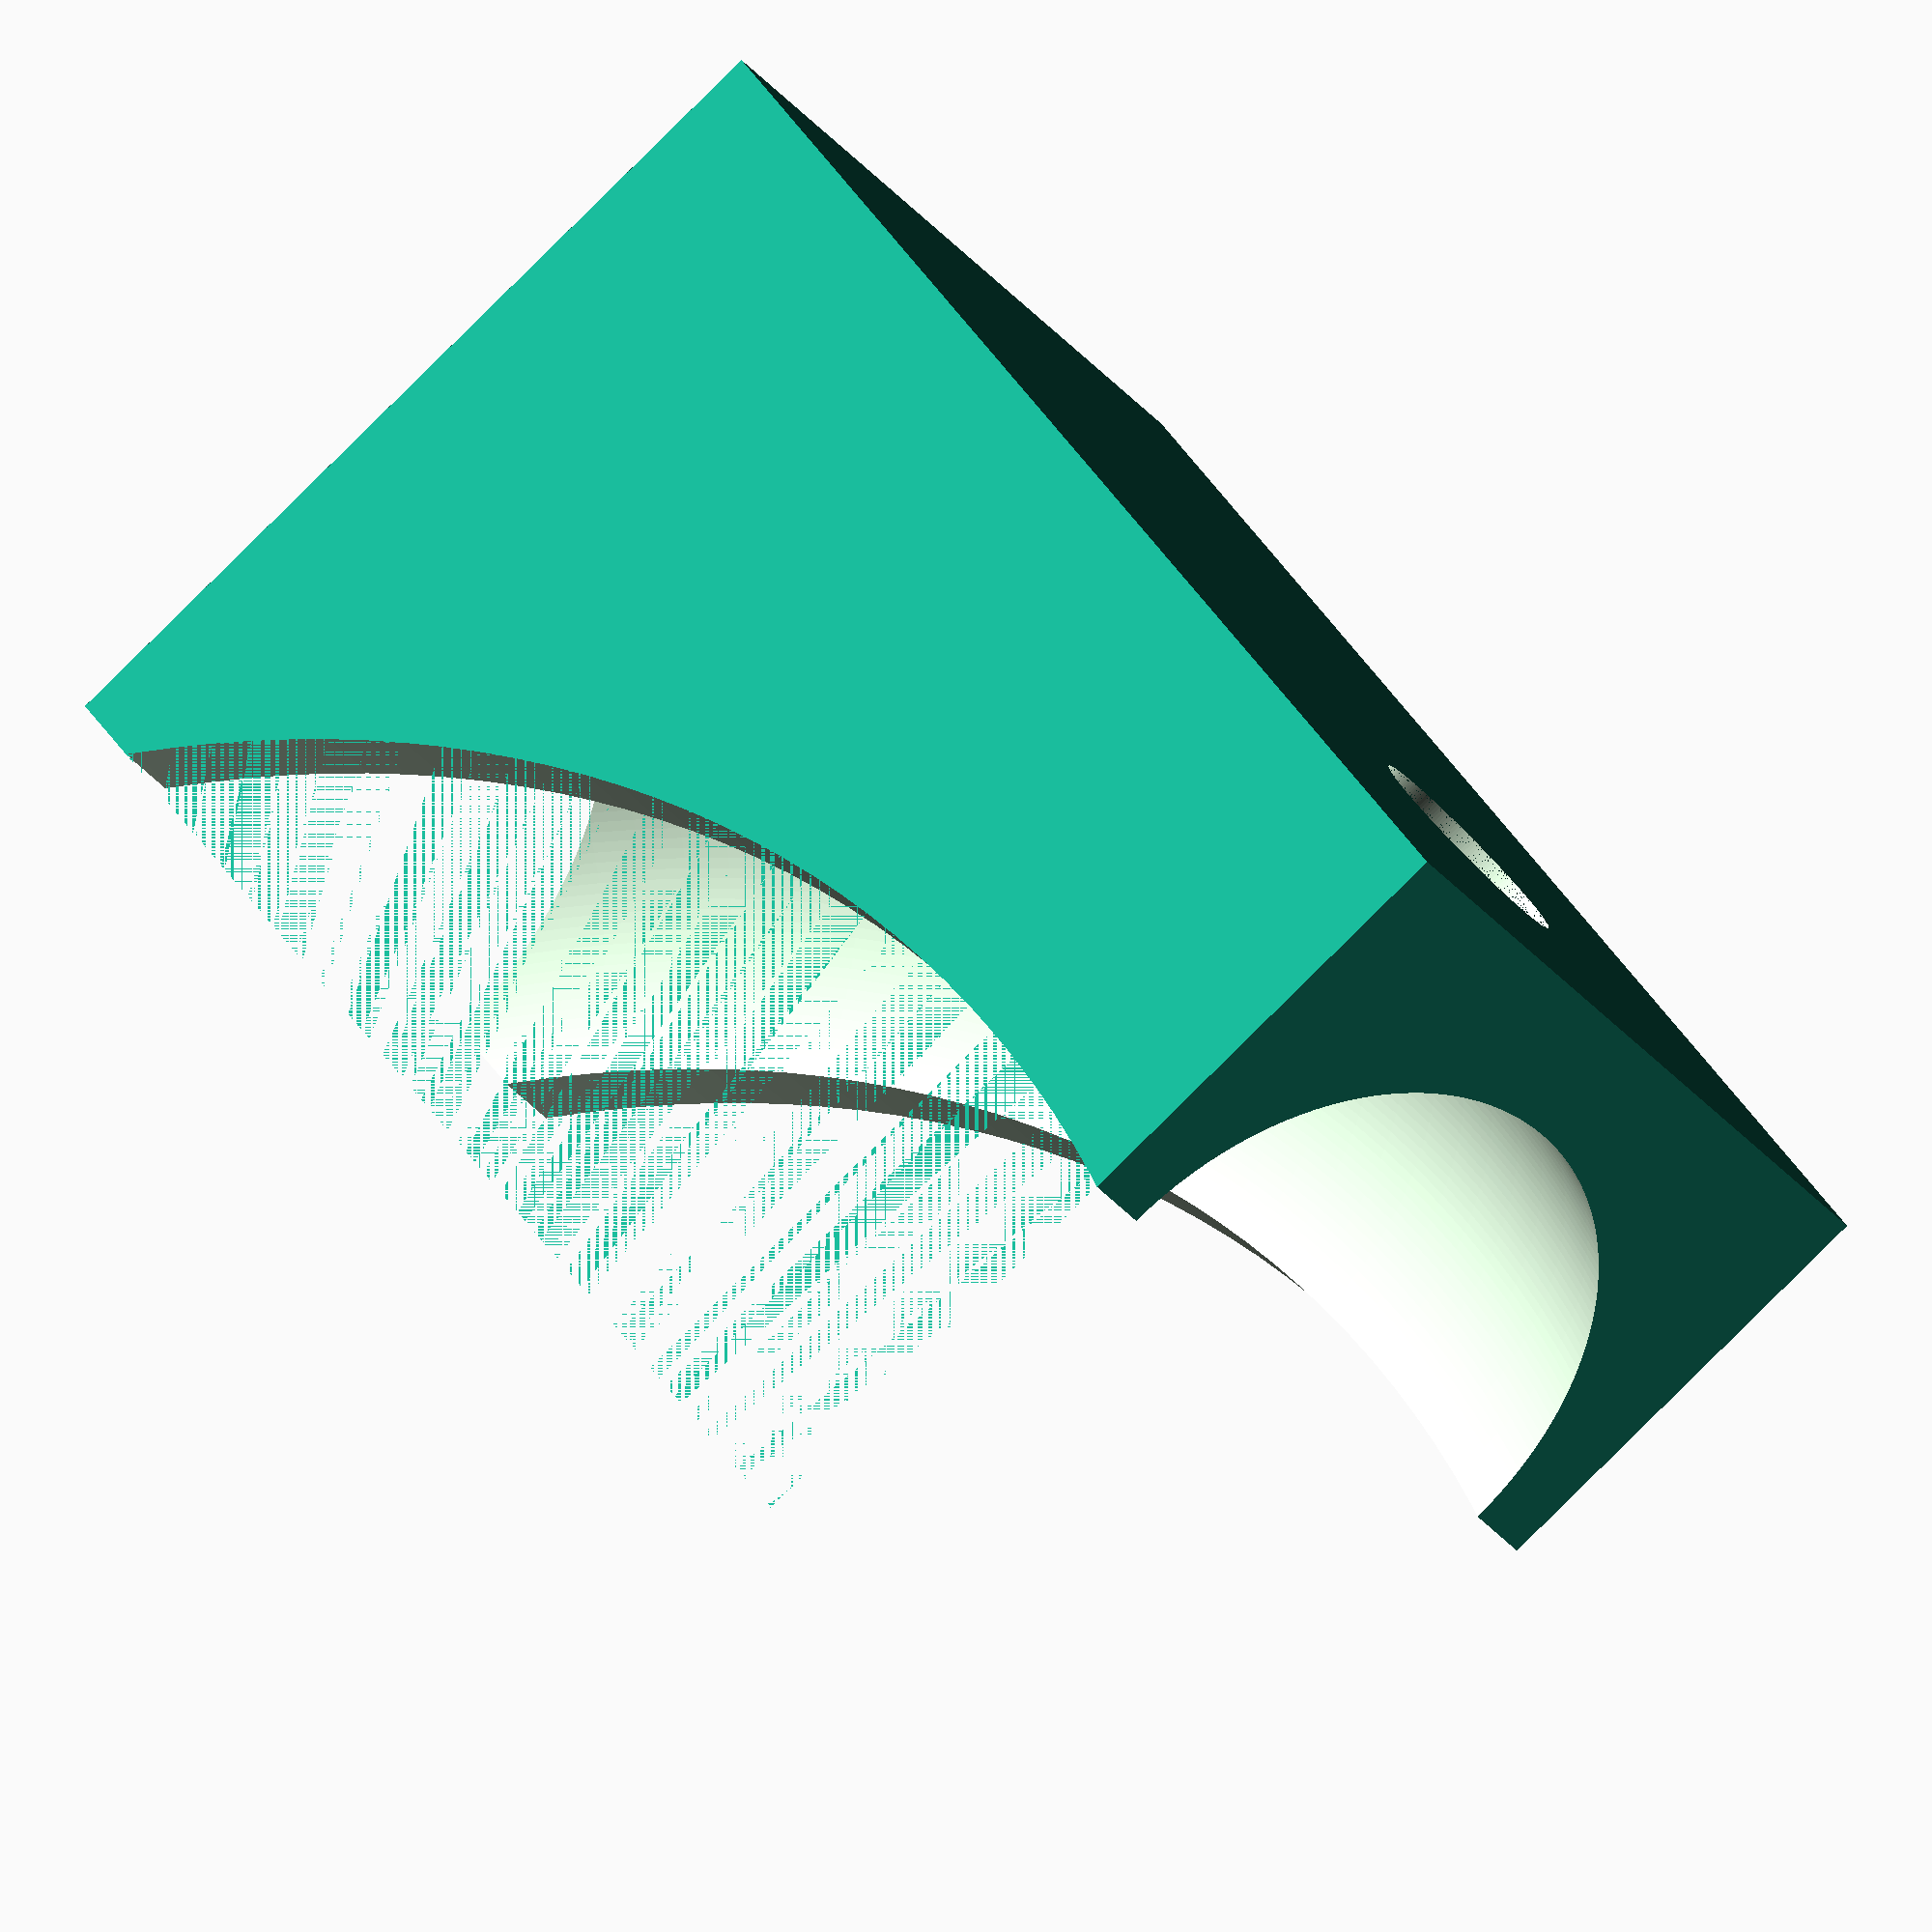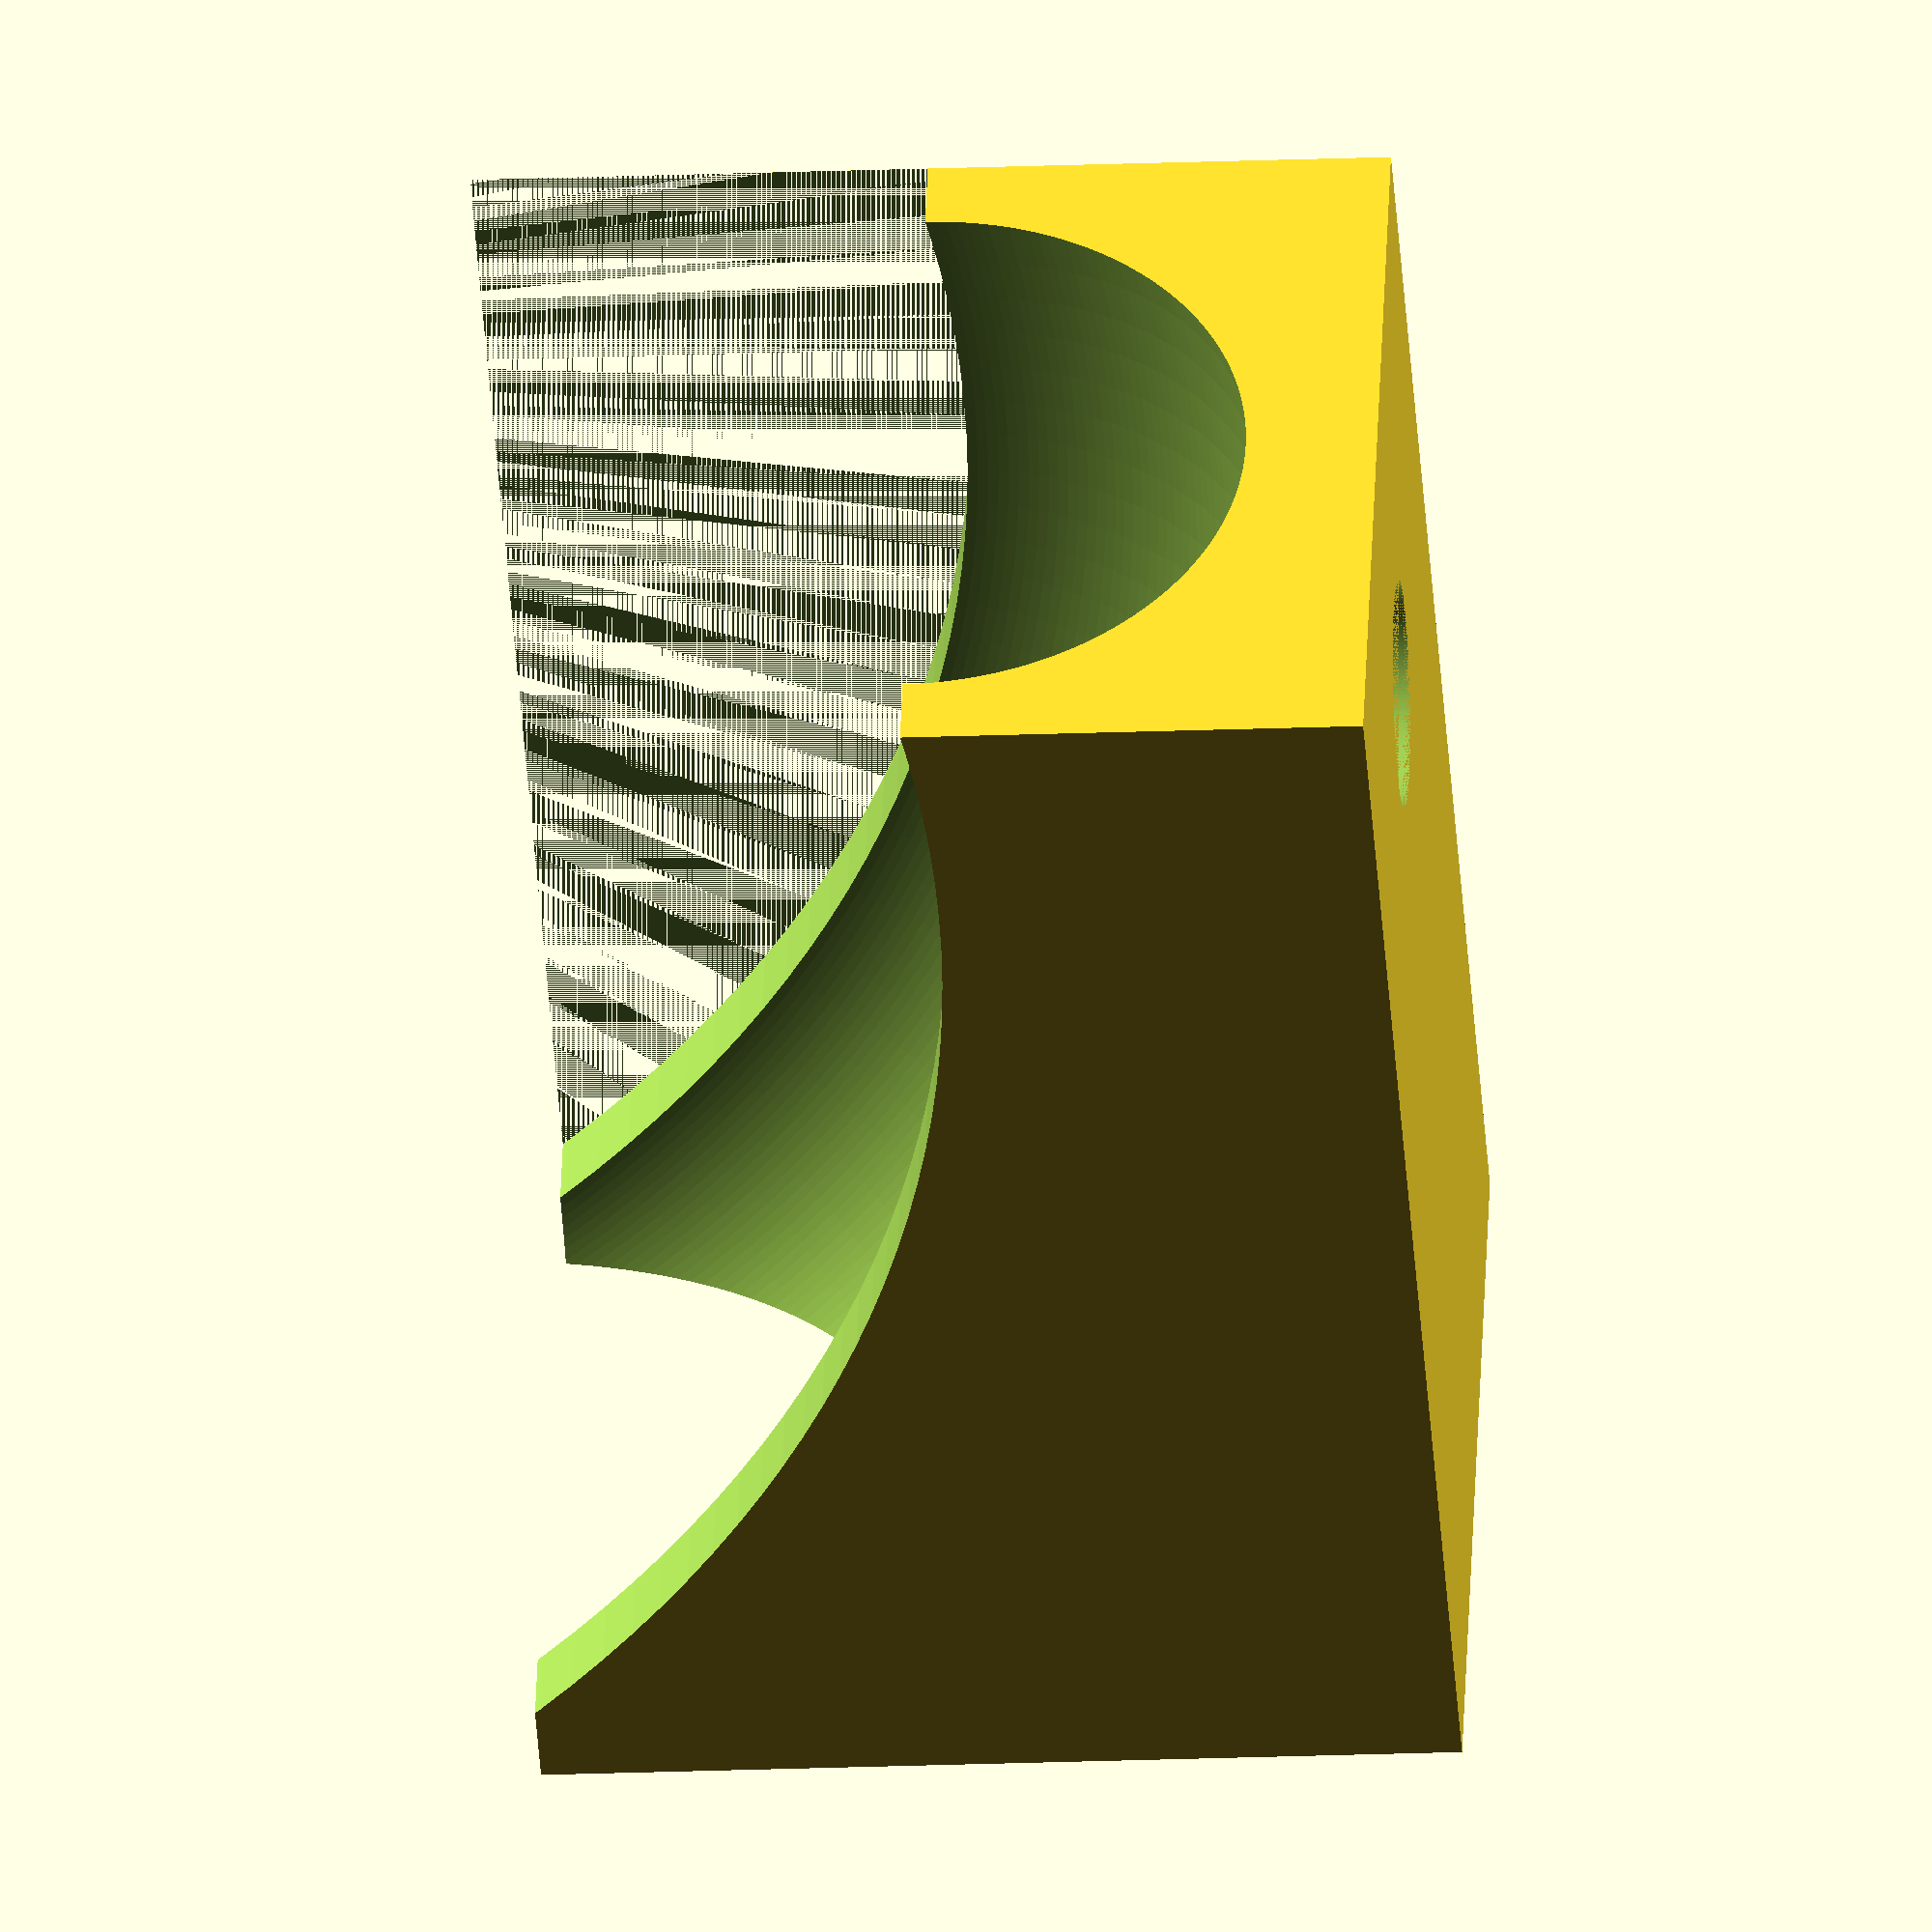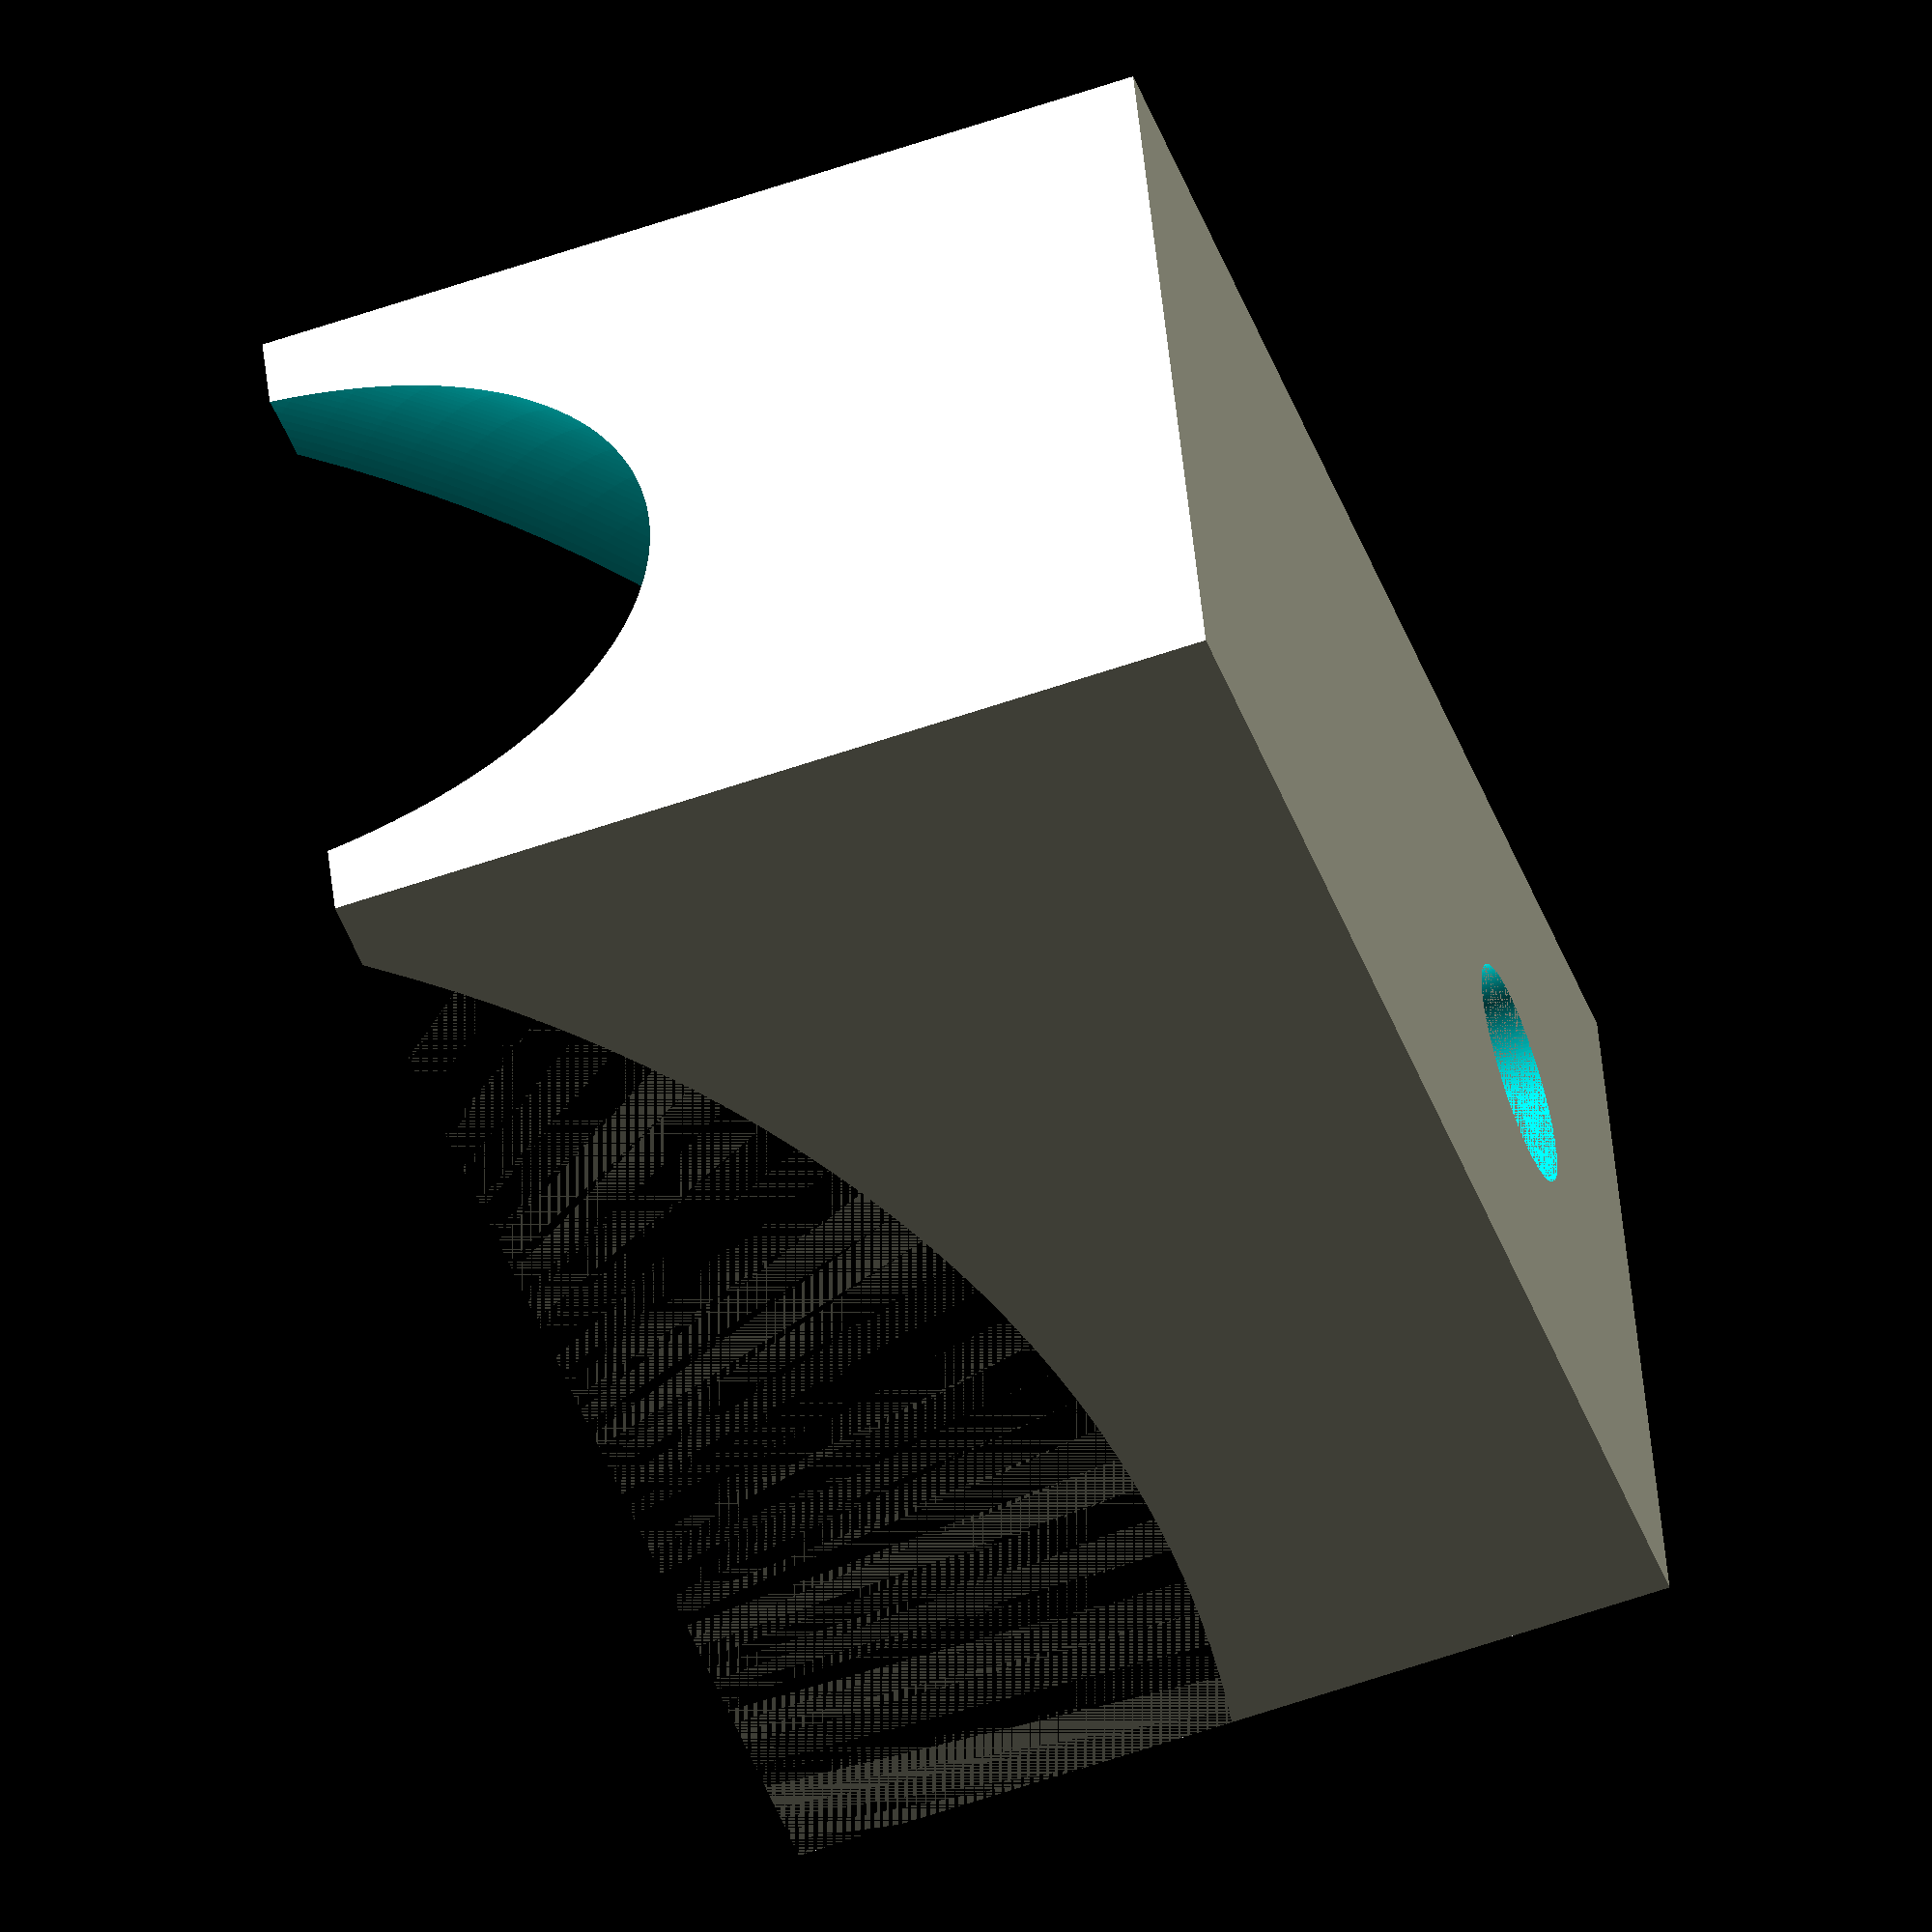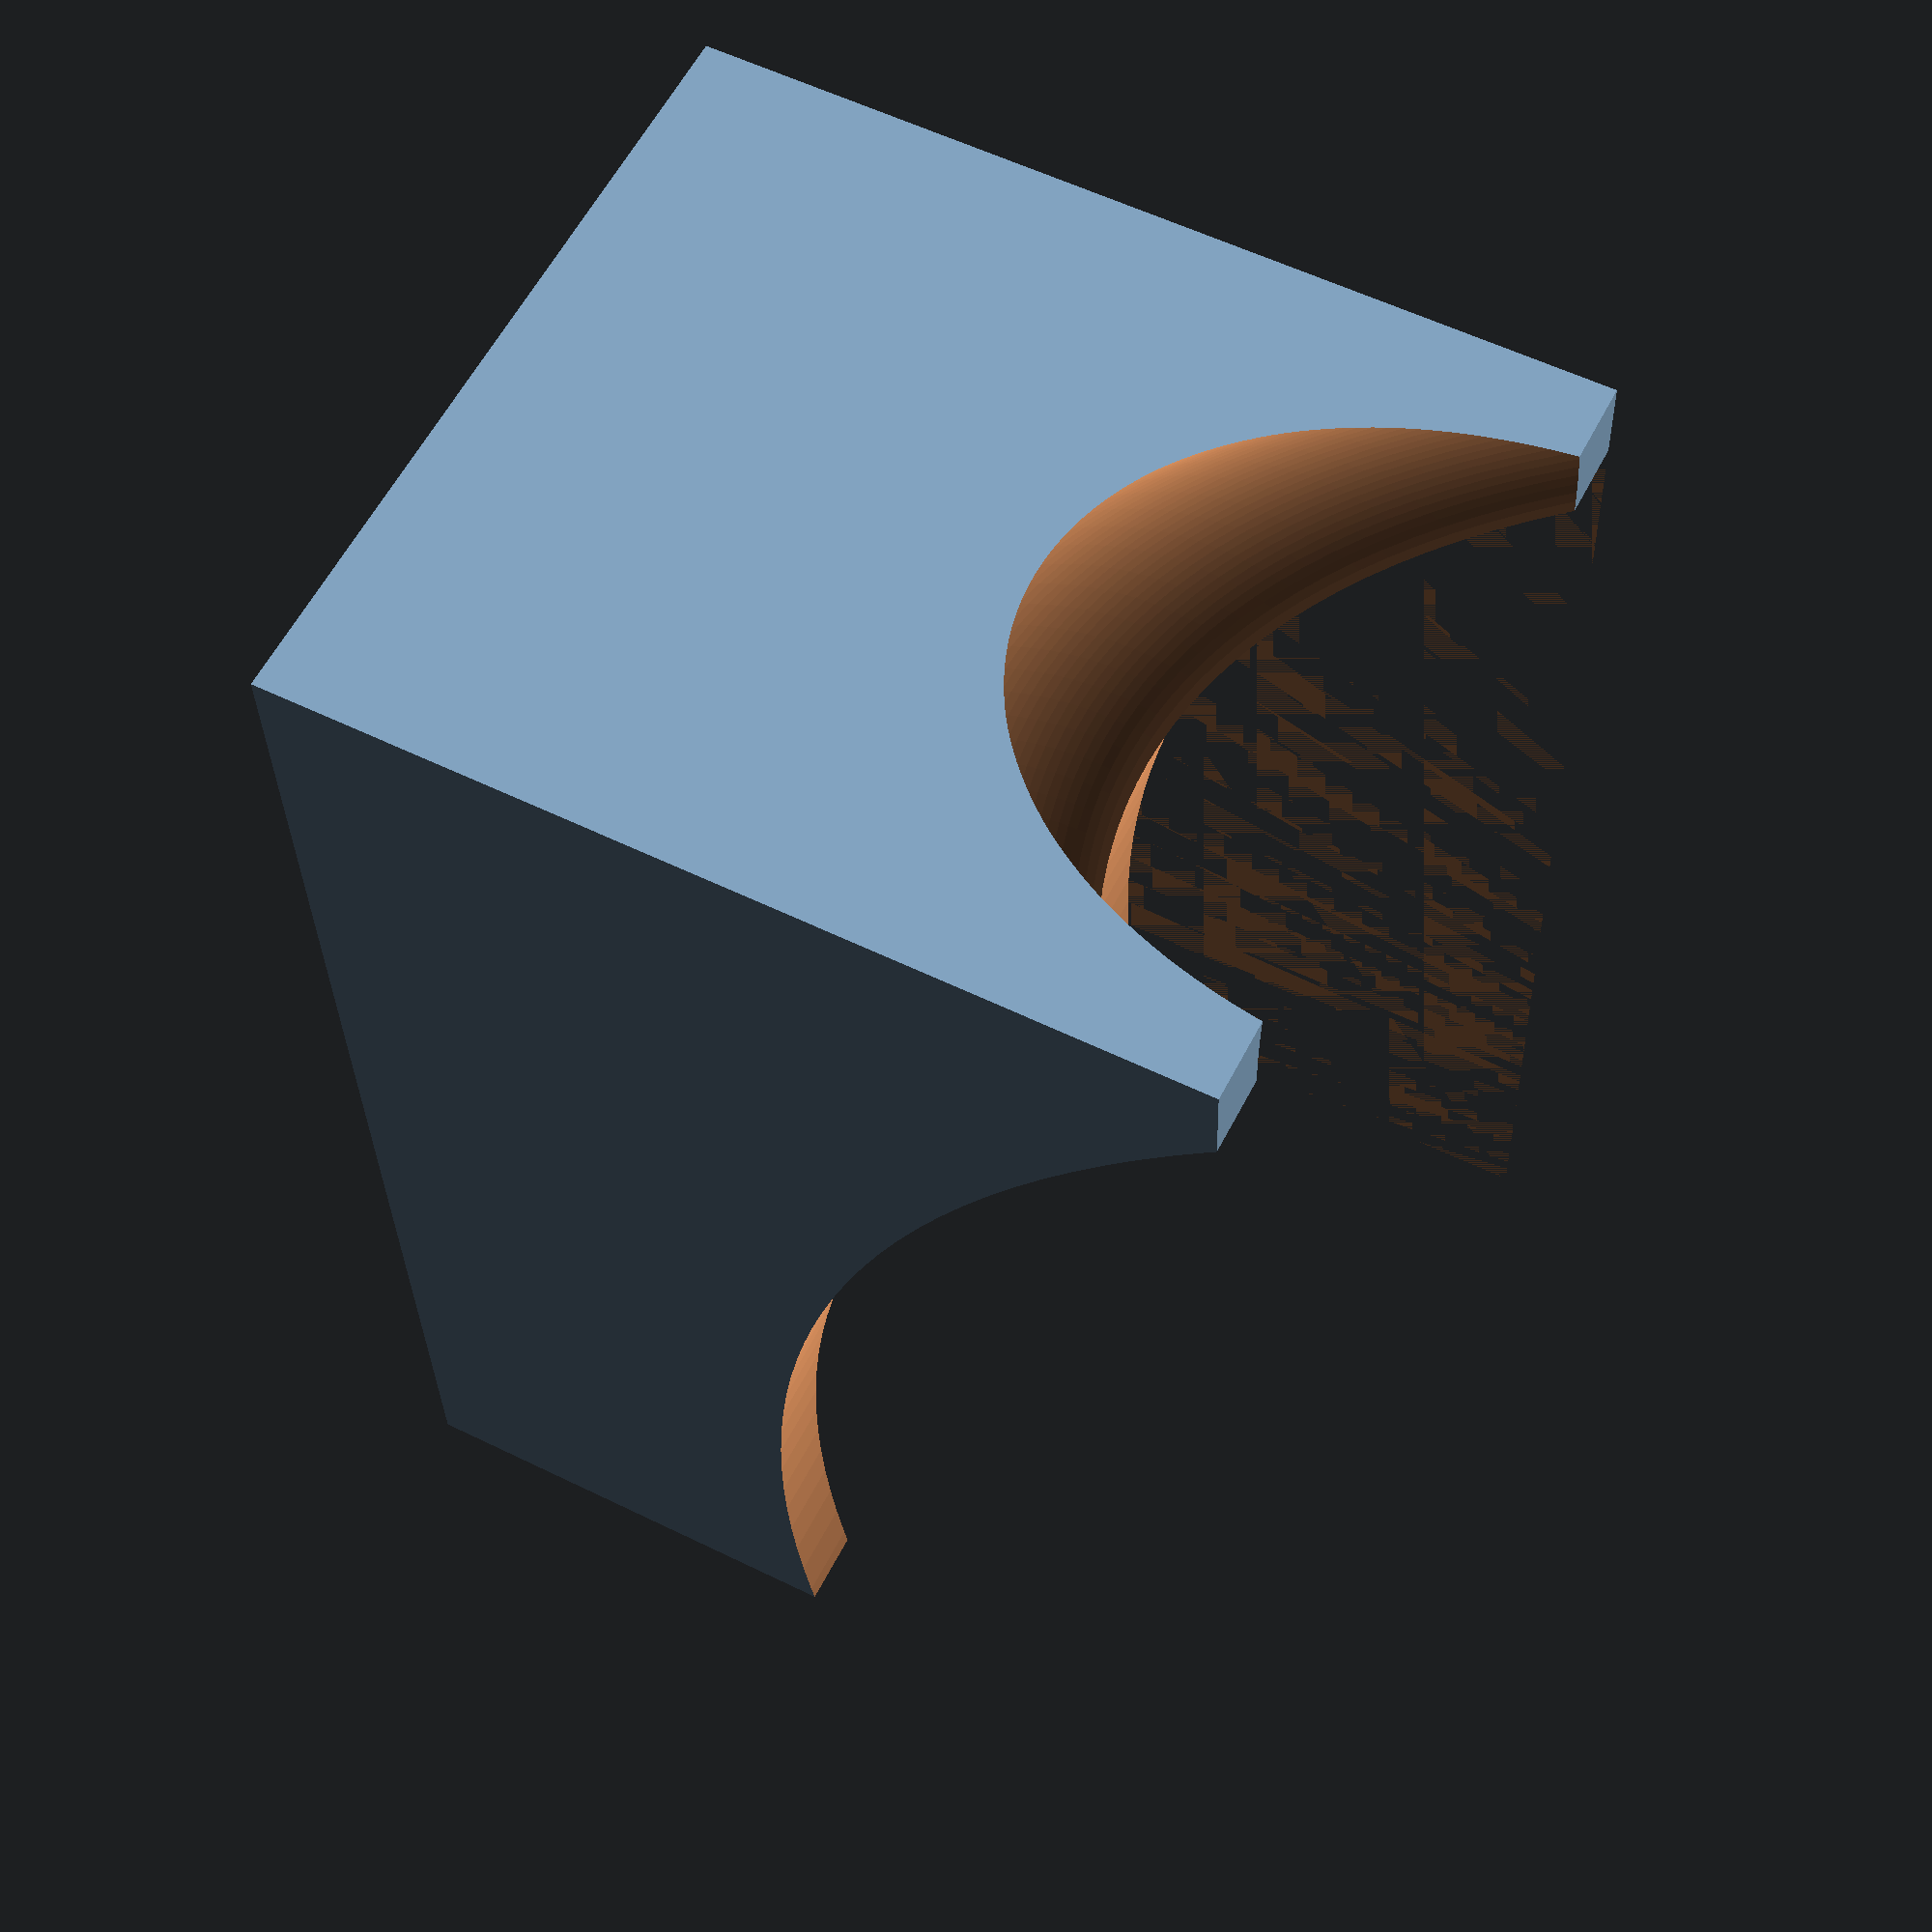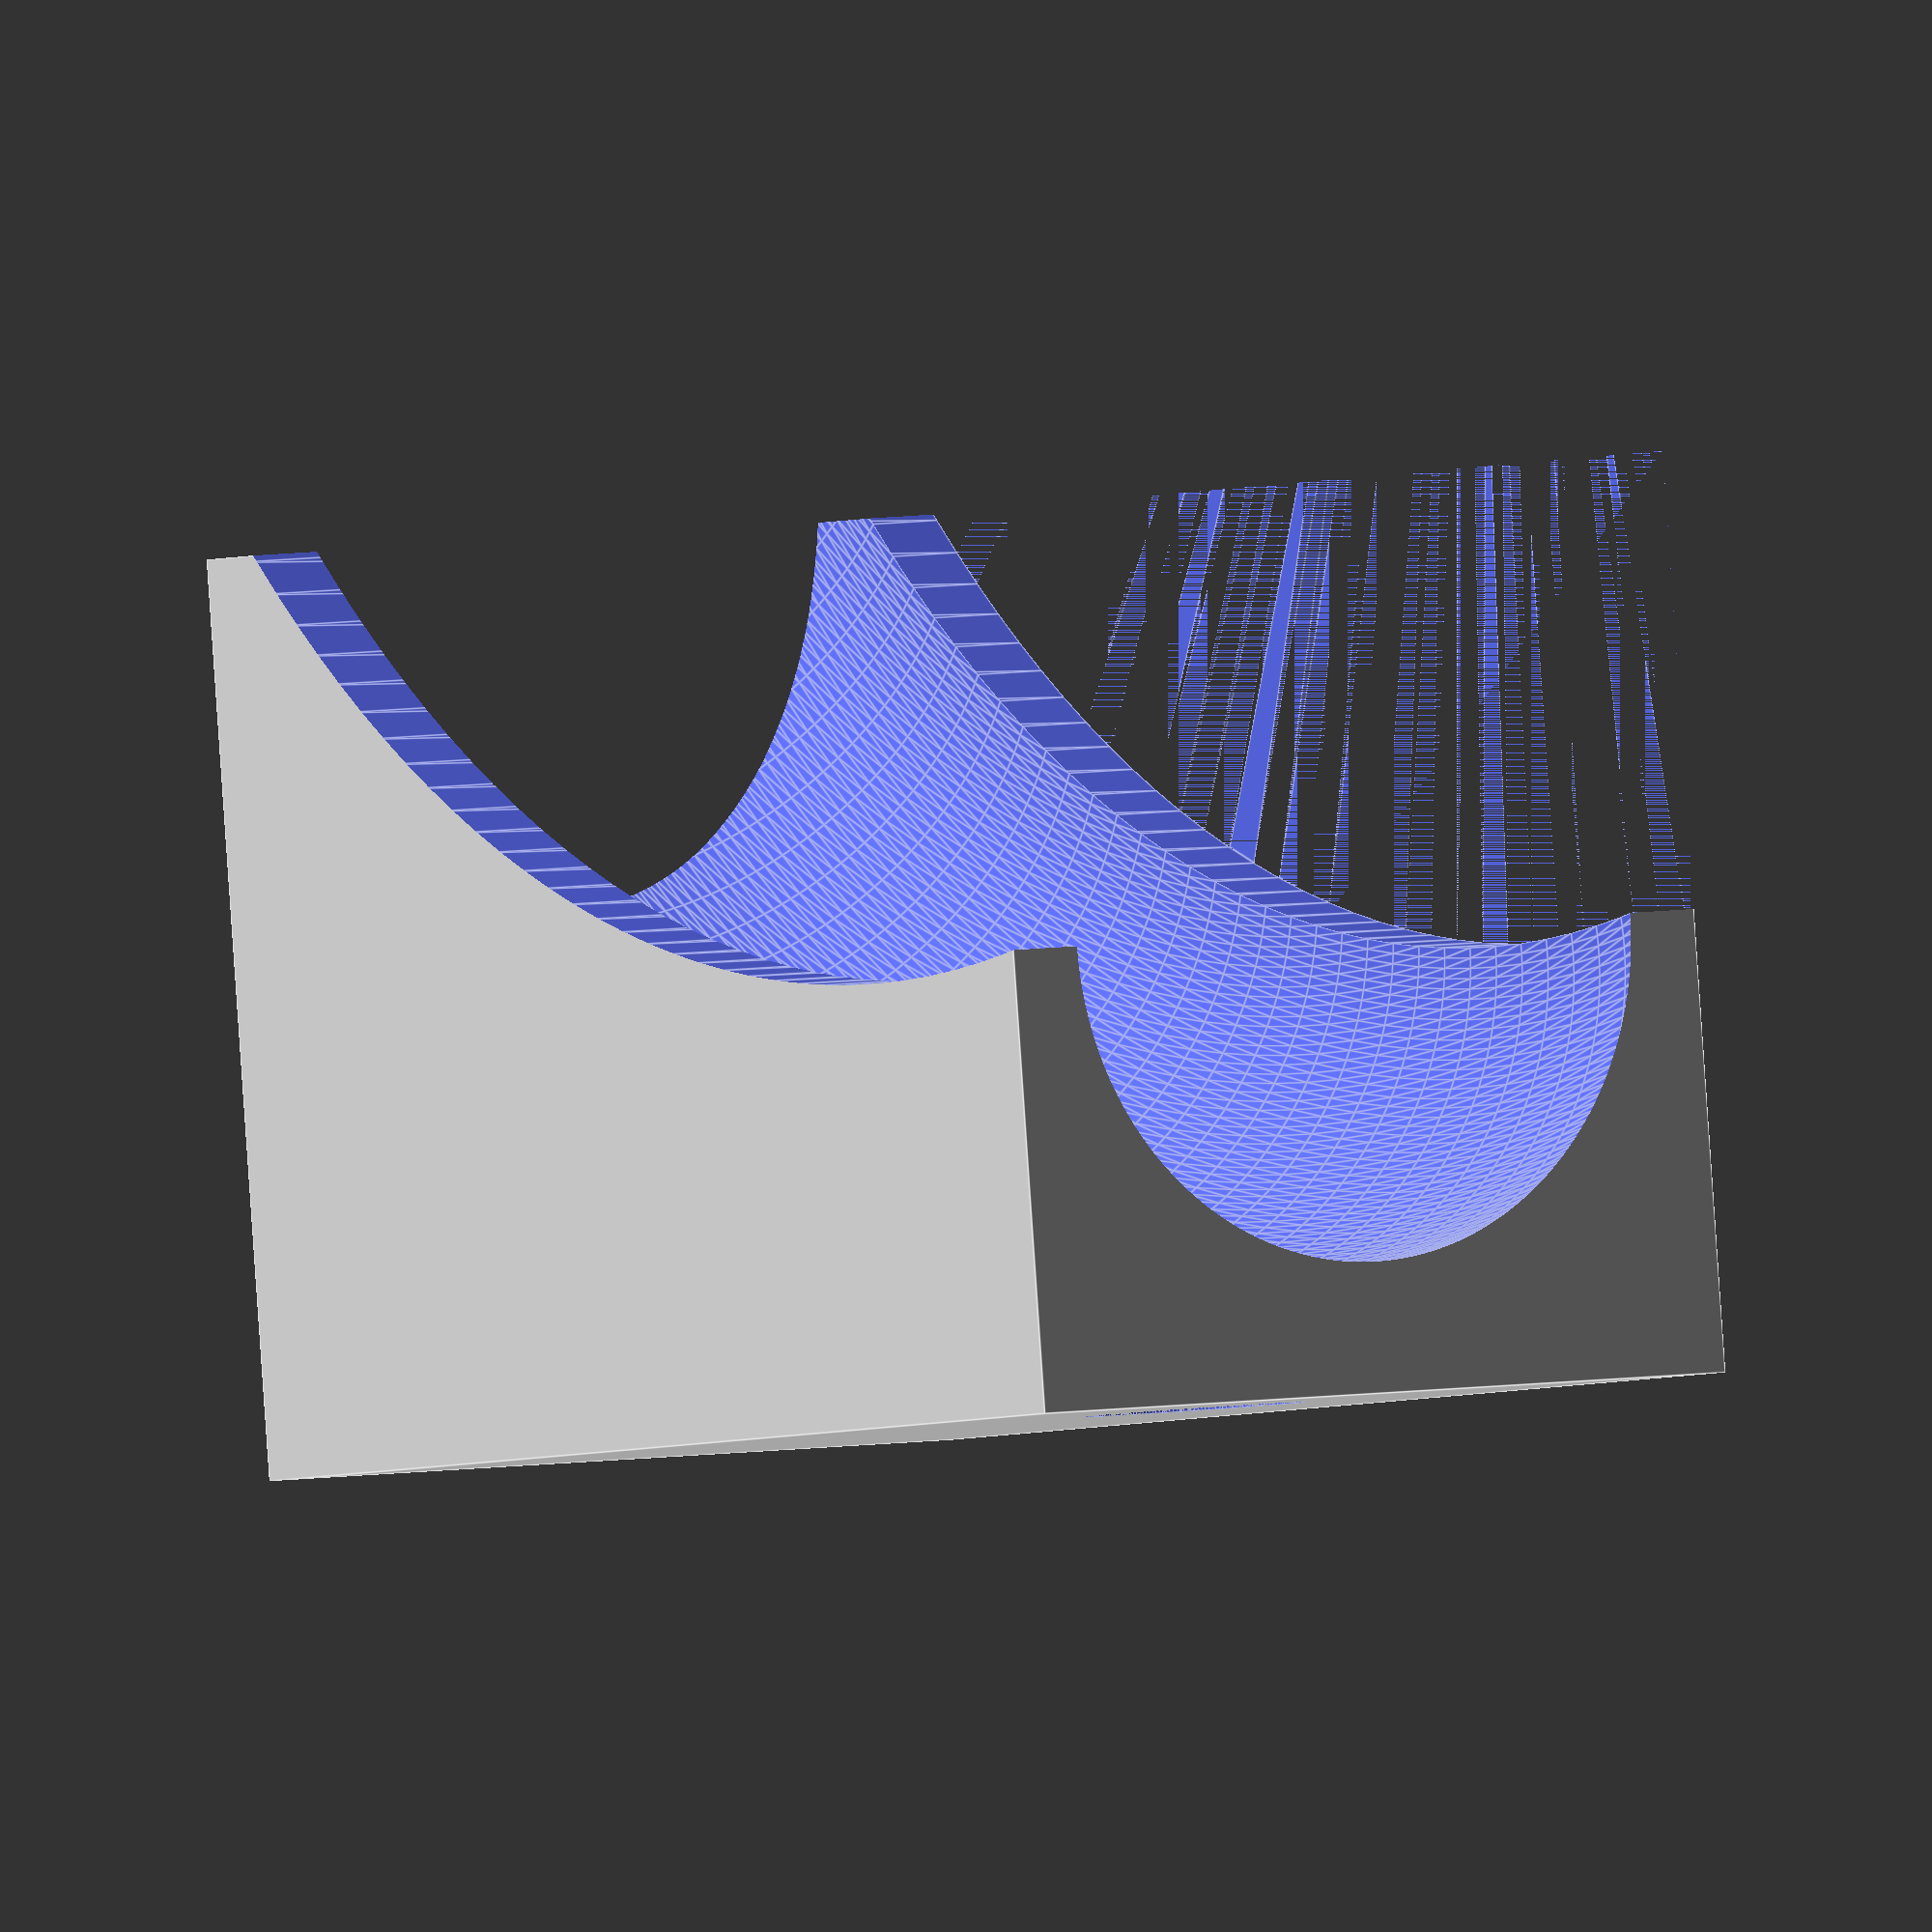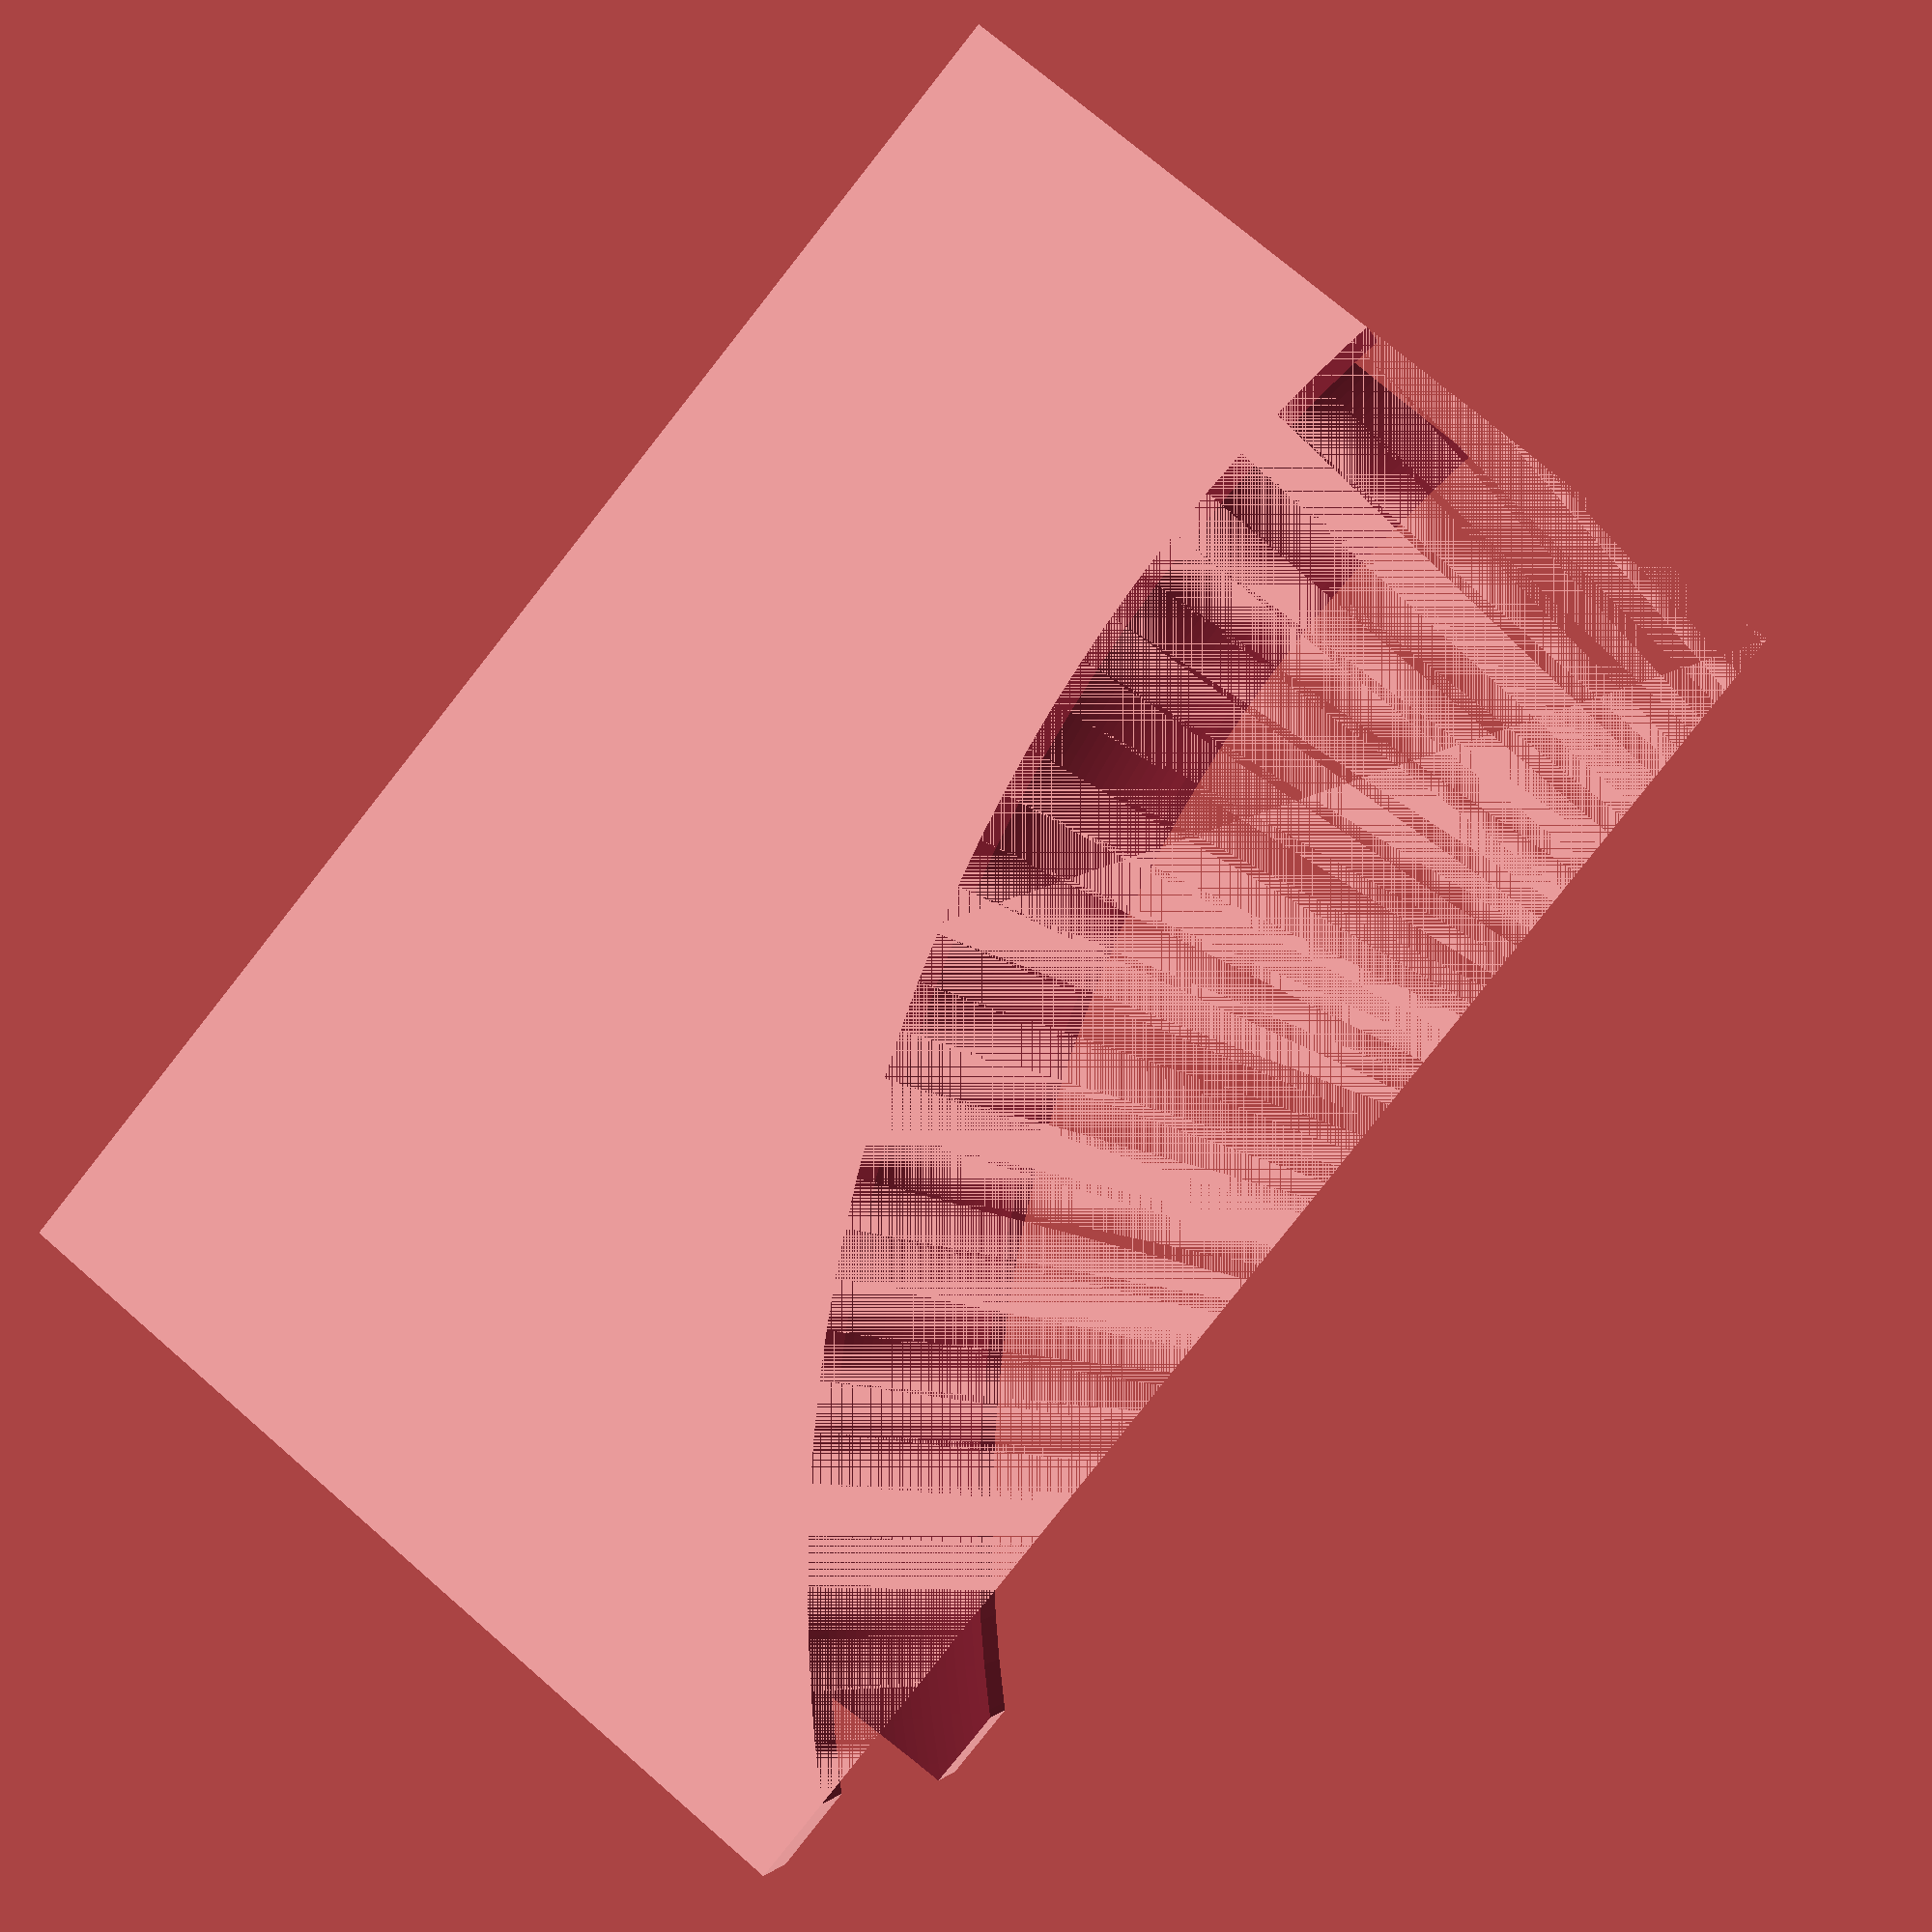
<openscad>
$fn=200;

$cube_thickness=32;
$cube_lenght=57;
$cube_heigth=36.5;
$cube_heigth2=13.7;

$hole_offset=14;
$hole_diameter=5;

$screw_z_offset=3;
$screw_height=0;
$screw_diameter=9;

$tube_diameter=26;
$tube_height1=4.5;
$tube_height2=23.5;
$tube_x_offset=10;


//circular_segment
$chord_length=62;
$segment_height=5.82;
$circle_radius=($chord_length*$chord_length)/(8*$segment_height)+$segment_height/2;
//echo ("Outside diameter: ",$circle_radius);
//echo ("Circle diameter: ",$circle_radius-$tube_diameter/2);
$tube_hole_radius=$circle_radius-$tube_diameter/2;
$tube_cutting_cube=$cube_thickness+1;

difference(){
 //base cube
    cube([$cube_lenght,$cube_thickness,$cube_heigth]);
//screw hole
    translate([$hole_offset,$cube_thickness/2,0]) cylinder(d=$hole_diameter, h=$cube_heigth, center=false);
//screw head housing
    translate([$hole_offset,$cube_thickness/2,0]) cylinder(d=$screw_diameter, h=$screw_z_offset, center=false);
//tube hole
translate([$tube_x_offset,$tube_diameter/2+($cube_thickness-$tube_diameter)/2,$tube_hole_radius+$tube_height1]) rotate([90,0,0])rotate_extrude(convexity=10) translate([$tube_hole_radius-$tube_diameter/2,0,0]) circle(d=$tube_diameter);
//cutting
translate([$tube_x_offset,$tube_cutting_cube/2,$tube_hole_radius+$tube_height1]) rotate([90,0,0])rotate_extrude(convexity=10) translate([$tube_hole_radius-$tube_diameter,0,0]) square(size=[$tube_diameter,$tube_cutting_cube],center=true);
};


</openscad>
<views>
elev=263.9 azim=132.5 roll=45.3 proj=o view=solid
elev=198.8 azim=333.4 roll=85.6 proj=o view=wireframe
elev=240.4 azim=195.6 roll=70.5 proj=o view=solid
elev=304.4 azim=266.7 roll=297.4 proj=p view=solid
elev=270.7 azim=57.4 roll=176.1 proj=o view=edges
elev=287.2 azim=160.9 roll=311.0 proj=p view=solid
</views>
